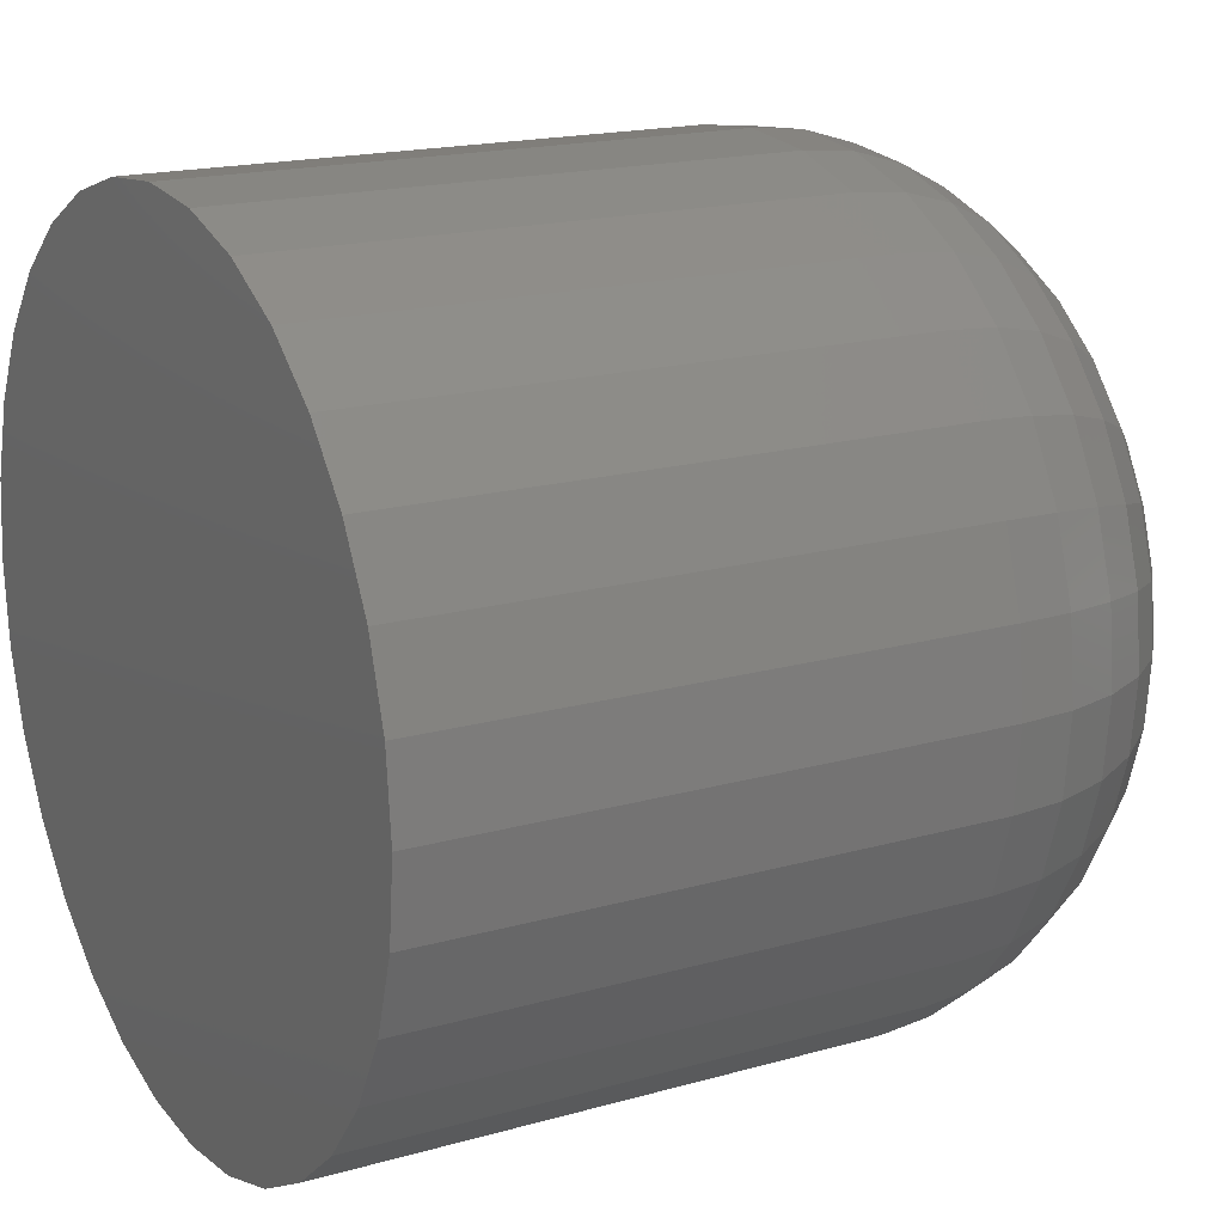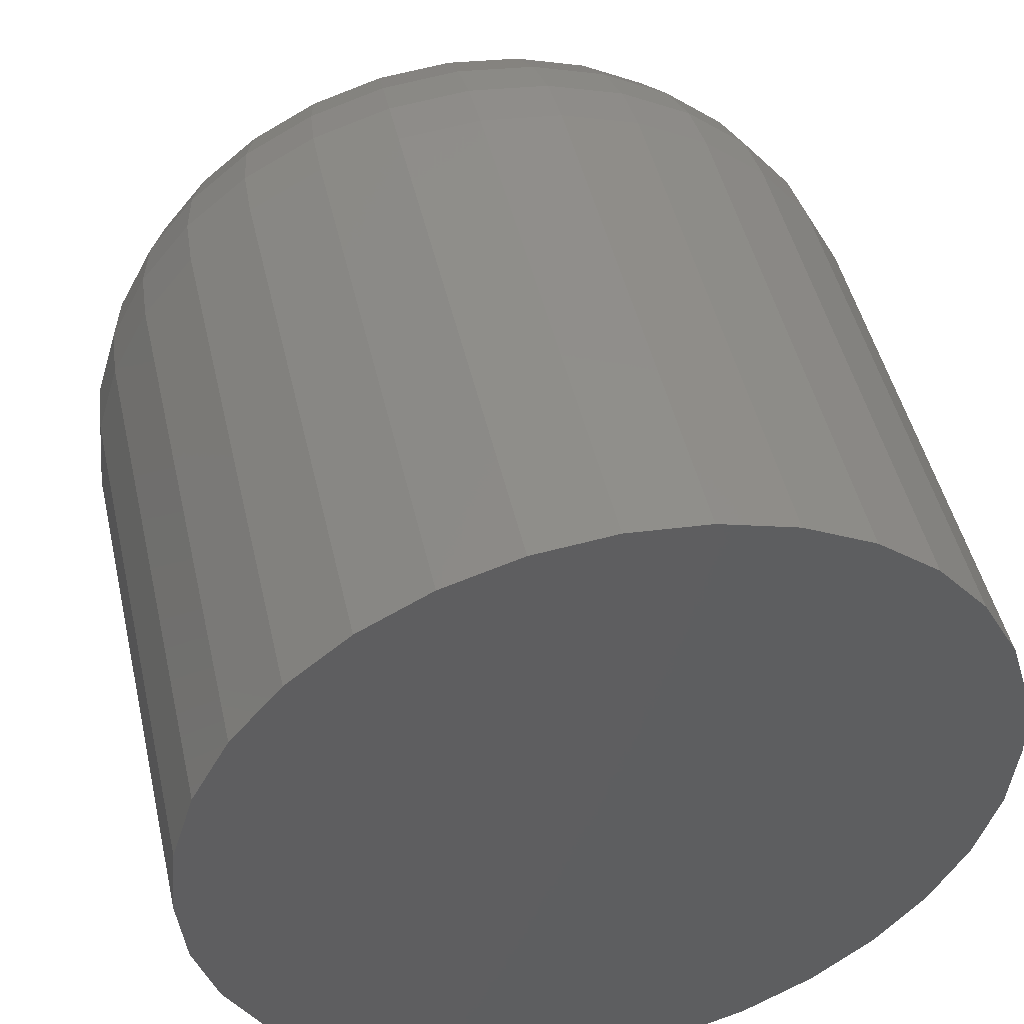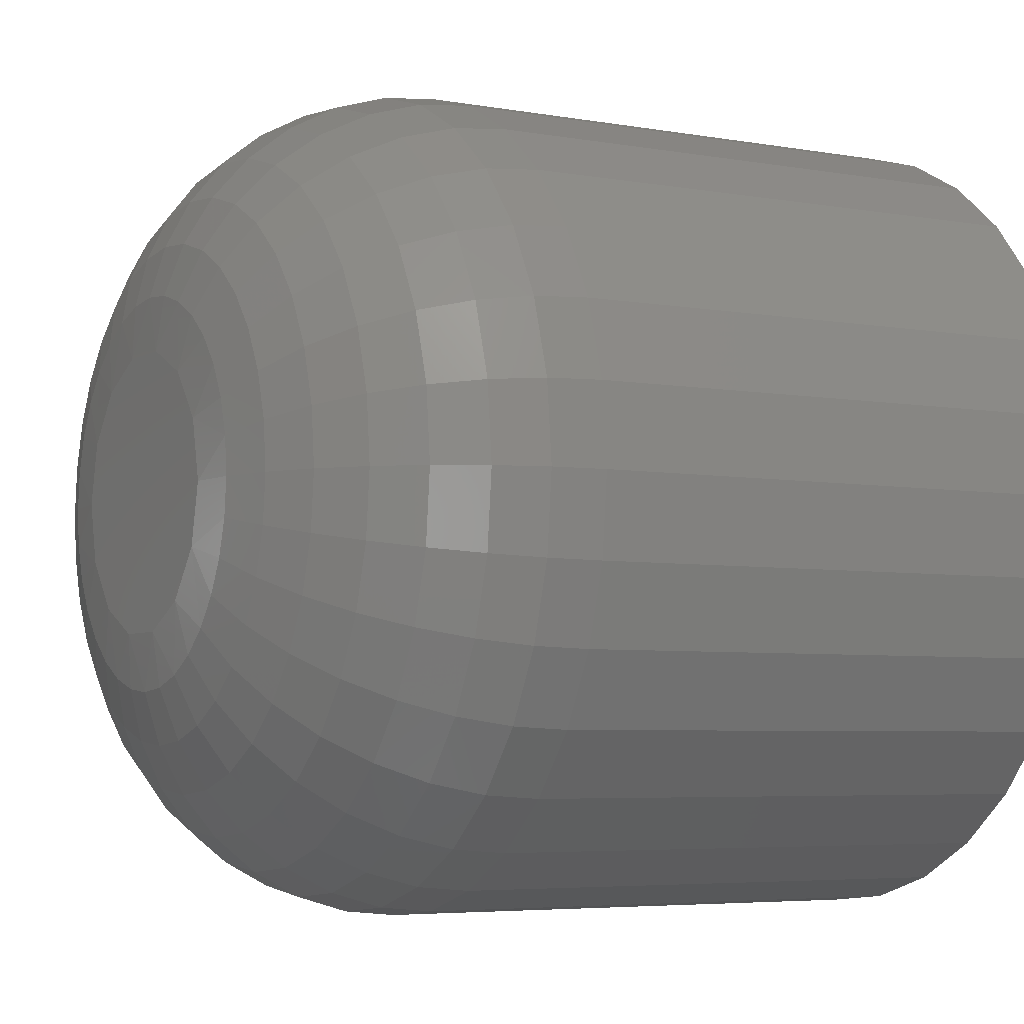
<metadata>
{"format":"stl","ext":"stl","renderer":"f3d","projection":"perspective","resolution":1024,"background":"white","views":[{"elev":17.5,"azim":-29.5,"up":"+Y"},{"elev":47.6,"azim":-102.8,"up":"+Z"},{"elev":-5.1,"azim":150.5,"up":"+Z"}]}
</metadata>
<code>
# stl→obj: 302 verts, 600 faces
v 0.02344 0.006579 -0.01933
v 0.02344 0.006188 -0.01761
v 0.02344 -0.001316 -0.01933
v 0.02344 -0.0009249 -0.02104
v 0.02344 0.006188 -0.02104
v 0.02344 -0.0009249 -0.01761
v 0.02344 0.005093 -0.01624
v 0.02344 0.00351 -0.01548
v 0.02344 0.001753 -0.01548
v 0.02344 0.0001704 -0.01624
v 0.02344 0.0001704 -0.02241
v 0.02344 0.001753 -0.02317
v 0.02344 0.00351 -0.02317
v 0.02344 0.005093 -0.02241
v -3.469e-18 0.01439 -0.01933
v 0.01562 0.01439 -0.01933
v -3.342e-18 0.01417 -0.02162
v 0.01562 0.01417 -0.02162
v -3.22e-18 0.0135 -0.02383
v 0.01562 0.0135 -0.02383
v -3.107e-18 0.01241 -0.02586
v 0.01562 0.01241 -0.02586
v -3.008e-18 0.01095 -0.02764
v 0.01562 0.01095 -0.02764
v -2.927e-18 0.009165 -0.0291
v 0.01562 0.009165 -0.0291
v -2.866e-18 0.007132 -0.03019
v 0.01562 0.007132 -0.03019
v -2.829e-18 0.004926 -0.03086
v 0.01562 0.004926 -0.03086
v -2.817e-18 0.002632 -0.03109
v 0.01562 0.002632 -0.03109
v -2.829e-18 0.0003373 -0.03086
v 0.01562 0.0003373 -0.03086
v -2.866e-18 -0.001869 -0.03019
v 0.01562 -0.001869 -0.03019
v -2.927e-18 -0.003902 -0.0291
v 0.01562 -0.003902 -0.0291
v -3.008e-18 -0.005684 -0.02764
v 0.01562 -0.005684 -0.02764
v -3.107e-18 -0.007146 -0.02586
v 0.01562 -0.007146 -0.02586
v -3.22e-18 -0.008233 -0.02383
v 0.01562 -0.008233 -0.02383
v -3.342e-18 -0.008902 -0.02162
v 0.01562 -0.008902 -0.02162
v -3.469e-18 -0.009128 -0.01933
v 0.01562 -0.009128 -0.01933
v -3.597e-18 -0.008902 -0.01703
v 0.01562 -0.008902 -0.01703
v -3.719e-18 -0.008233 -0.01483
v 0.01562 -0.008233 -0.01483
v -3.832e-18 -0.007146 -0.01279
v 0.01562 -0.007146 -0.01279
v -3.931e-18 -0.005684 -0.01101
v 0.01562 -0.005684 -0.01101
v -4.012e-18 -0.003902 -0.009548
v 0.01562 -0.003902 -0.009548
v -4.073e-18 -0.001869 -0.008461
v 0.01562 -0.001869 -0.008461
v -4.11e-18 0.0003373 -0.007792
v 0.01562 0.0003373 -0.007792
v -4.122e-18 0.002632 -0.007566
v 0.01562 0.002632 -0.007566
v -4.11e-18 0.004926 -0.007792
v 0.01562 0.004926 -0.007792
v -4.073e-18 0.007132 -0.008461
v 0.01562 0.007132 -0.008461
v -4.012e-18 0.009165 -0.009548
v 0.01562 0.009165 -0.009548
v -3.931e-18 0.01095 -0.01101
v 0.01562 0.01095 -0.01101
v -3.832e-18 0.01241 -0.01279
v 0.01562 0.01241 -0.01279
v -3.719e-18 0.0135 -0.01483
v 0.01562 0.0135 -0.01483
v -3.597e-18 0.01417 -0.01703
v 0.01562 0.01417 -0.01703
v 0.02329 -0.002735 -0.01826
v 0.02329 0.007998 -0.01826
v 0.02329 0.007181 -0.01629
v 0.02329 0.004725 -0.01427
v 0.02329 0.002632 -0.01385
v 0.02329 0.0005377 -0.01427
v 0.02329 -0.001237 -0.01546
v 0.01715 -0.008755 -0.01706
v 0.01715 -0.008978 -0.01933
v 0.01861 -0.008319 -0.01715
v 0.01861 -0.008534 -0.01933
v 0.01997 -0.007611 -0.01729
v 0.01997 -0.007812 -0.01933
v 0.02115 -0.006658 -0.01748
v 0.02115 -0.00684 -0.01933
v 0.02212 -0.005497 -0.01771
v 0.02212 -0.005656 -0.01933
v 0.02284 -0.004172 -0.01797
v 0.02284 -0.004306 -0.01933
v 0.02329 -0.00284 -0.01933
v 0.01715 0.01424 -0.01933
v 0.01715 0.01402 -0.01706
v 0.01861 0.0138 -0.01933
v 0.01861 0.01358 -0.01715
v 0.01997 0.01307 -0.01933
v 0.01997 0.01287 -0.01729
v 0.02115 0.0121 -0.01933
v 0.02115 0.01192 -0.01748
v 0.02212 0.01092 -0.01933
v 0.02212 0.01076 -0.01771
v 0.02284 0.009569 -0.01933
v 0.02284 0.009435 -0.01797
v 0.02329 0.008103 -0.01933
v 0.01715 0.01336 -0.01488
v 0.01861 0.01295 -0.01505
v 0.01997 0.01228 -0.01533
v 0.02115 0.01138 -0.0157
v 0.02212 0.01029 -0.01615
v 0.02284 0.009041 -0.01667
v 0.02329 0.007687 -0.01723
v 0.01715 0.01228 -0.01288
v 0.01861 0.01192 -0.01312
v 0.01997 0.01131 -0.01352
v 0.02115 0.01051 -0.01406
v 0.02212 0.009523 -0.01472
v 0.02284 0.0084 -0.01547
v 0.01715 0.01084 -0.01112
v 0.01861 0.01053 -0.01143
v 0.01997 0.01002 -0.01194
v 0.02115 0.009329 -0.01263
v 0.02212 0.008492 -0.01347
v 0.02284 0.007537 -0.01442
v 0.02329 0.006501 -0.01546
v 0.01715 0.009082 -0.009673
v 0.01861 0.008835 -0.01004
v 0.01997 0.008434 -0.01064
v 0.02115 0.007894 -0.01145
v 0.02212 0.007236 -0.01243
v 0.02284 0.006486 -0.01356
v 0.02329 0.005671 -0.01478
v 0.01715 0.007074 -0.0086
v 0.01861 0.006904 -0.00901
v 0.01997 0.006628 -0.009677
v 0.02115 0.006256 -0.01057
v 0.02212 0.005803 -0.01167
v 0.02284 0.005286 -0.01292
v 0.01715 0.004897 -0.007939
v 0.01861 0.00481 -0.008375
v 0.01997 0.004669 -0.009083
v 0.02115 0.004479 -0.01004
v 0.02212 0.004248 -0.0112
v 0.02284 0.003985 -0.01252
v 0.02329 0.003699 -0.01396
v 0.01715 0.002632 -0.007716
v 0.01861 0.002632 -0.00816
v 0.01997 0.002632 -0.008882
v 0.02115 0.002632 -0.009854
v 0.02212 0.002632 -0.01104
v 0.02284 0.002632 -0.01239
v 0.01715 0.0003666 -0.007939
v 0.01861 0.0004534 -0.008375
v 0.01997 0.0005942 -0.009083
v 0.02115 0.0007838 -0.01004
v 0.02212 0.001015 -0.0112
v 0.02284 0.001278 -0.01252
v 0.02329 0.001564 -0.01396
v 0.01715 -0.001811 -0.0086
v 0.01861 -0.001641 -0.00901
v 0.01997 -0.001365 -0.009677
v 0.02115 -0.0009931 -0.01057
v 0.02212 -0.00054 -0.01167
v 0.02284 -2.313e-05 -0.01292
v 0.01715 -0.003818 -0.009673
v 0.01861 -0.003571 -0.01004
v 0.01997 -0.00317 -0.01064
v 0.02115 -0.002631 -0.01145
v 0.02212 -0.001973 -0.01243
v 0.02284 -0.001222 -0.01356
v 0.02329 -0.0004082 -0.01478
v 0.01715 -0.005578 -0.01112
v 0.01861 -0.005263 -0.01143
v 0.01997 -0.004753 -0.01194
v 0.02115 -0.004066 -0.01263
v 0.02212 -0.003229 -0.01347
v 0.02284 -0.002274 -0.01442
v 0.01715 -0.007022 -0.01288
v 0.01861 -0.006652 -0.01312
v 0.01997 -0.006052 -0.01352
v 0.02115 -0.005244 -0.01406
v 0.02212 -0.004259 -0.01472
v 0.02284 -0.003136 -0.01547
v 0.02329 -0.001918 -0.01629
v 0.01715 -0.008094 -0.01488
v 0.01861 -0.007684 -0.01505
v 0.01997 -0.007017 -0.01533
v 0.02115 -0.006119 -0.0157
v 0.02212 -0.005025 -0.01615
v 0.02284 -0.003777 -0.01667
v 0.02329 -0.002423 -0.01723
v 0.02329 0.007998 -0.02039
v 0.02329 -0.002735 -0.02039
v 0.02329 -0.001918 -0.02237
v 0.02329 0.0005377 -0.02438
v 0.02329 0.002632 -0.0248
v 0.02329 0.004725 -0.02438
v 0.02329 0.006501 -0.02319
v 0.01715 0.01402 -0.02159
v 0.01861 0.01358 -0.0215
v 0.01997 0.01287 -0.02136
v 0.02115 0.01192 -0.02117
v 0.02212 0.01076 -0.02094
v 0.02284 0.009435 -0.02068
v 0.01715 -0.008755 -0.02159
v 0.01861 -0.008319 -0.0215
v 0.01997 -0.007611 -0.02136
v 0.02115 -0.006658 -0.02117
v 0.02212 -0.005497 -0.02094
v 0.02284 -0.004172 -0.02068
v 0.01715 -0.008094 -0.02377
v 0.01861 -0.007684 -0.0236
v 0.01997 -0.007017 -0.02332
v 0.02115 -0.006119 -0.02295
v 0.02212 -0.005025 -0.0225
v 0.02284 -0.003777 -0.02198
v 0.02329 -0.002423 -0.02142
v 0.01715 -0.007022 -0.02578
v 0.01861 -0.006652 -0.02553
v 0.01997 -0.006052 -0.02513
v 0.02115 -0.005244 -0.02459
v 0.02212 -0.004259 -0.02393
v 0.02284 -0.003136 -0.02318
v 0.01715 -0.005578 -0.02753
v 0.01861 -0.005263 -0.02722
v 0.01997 -0.004753 -0.02671
v 0.02115 -0.004066 -0.02602
v 0.02212 -0.003229 -0.02519
v 0.02284 -0.002274 -0.02423
v 0.02329 -0.001237 -0.02319
v 0.01715 -0.003818 -0.02898
v 0.01861 -0.003571 -0.02861
v 0.01997 -0.00317 -0.02801
v 0.02115 -0.002631 -0.0272
v 0.02212 -0.001973 -0.02622
v 0.02284 -0.001222 -0.02509
v 0.02329 -0.0004082 -0.02388
v 0.01715 -0.001811 -0.03005
v 0.01861 -0.001641 -0.02964
v 0.01997 -0.001365 -0.02897
v 0.02115 -0.0009931 -0.02808
v 0.02212 -0.00054 -0.02698
v 0.02284 -2.313e-05 -0.02573
v 0.01715 0.0003666 -0.03071
v 0.01861 0.0004534 -0.03028
v 0.01997 0.0005942 -0.02957
v 0.02115 0.0007838 -0.02862
v 0.02212 0.001015 -0.02745
v 0.02284 0.001278 -0.02613
v 0.02329 0.001564 -0.02469
v 0.01715 0.002632 -0.03094
v 0.01861 0.002632 -0.03049
v 0.01997 0.002632 -0.02977
v 0.02115 0.002632 -0.0288
v 0.02212 0.002632 -0.02761
v 0.02284 0.002632 -0.02626
v 0.01715 0.004897 -0.03071
v 0.01861 0.00481 -0.03028
v 0.01997 0.004669 -0.02957
v 0.02115 0.004479 -0.02862
v 0.02212 0.004248 -0.02745
v 0.02284 0.003985 -0.02613
v 0.02329 0.003699 -0.02469
v 0.01715 0.007074 -0.03005
v 0.01861 0.006904 -0.02964
v 0.01997 0.006628 -0.02897
v 0.02115 0.006256 -0.02808
v 0.02212 0.005803 -0.02698
v 0.02284 0.005286 -0.02573
v 0.01715 0.009082 -0.02898
v 0.01861 0.008835 -0.02861
v 0.01997 0.008434 -0.02801
v 0.02115 0.007894 -0.0272
v 0.02212 0.007236 -0.02622
v 0.02284 0.006486 -0.02509
v 0.02329 0.005671 -0.02388
v 0.01715 0.01084 -0.02753
v 0.01861 0.01053 -0.02722
v 0.01997 0.01002 -0.02671
v 0.02115 0.009329 -0.02602
v 0.02212 0.008492 -0.02519
v 0.02284 0.007537 -0.02423
v 0.01715 0.01228 -0.02578
v 0.01861 0.01192 -0.02553
v 0.01997 0.01131 -0.02513
v 0.02115 0.01051 -0.02459
v 0.02212 0.009523 -0.02393
v 0.02284 0.0084 -0.02318
v 0.02329 0.007181 -0.02237
v 0.01715 0.01336 -0.02377
v 0.01861 0.01295 -0.0236
v 0.01997 0.01228 -0.02332
v 0.02115 0.01138 -0.02295
v 0.02212 0.01029 -0.0225
v 0.02284 0.009041 -0.02198
v 0.02329 0.007687 -0.02142
f 1 2 3
f 1 3 4
f 1 4 5
f 6 3 2
f 6 2 7
f 6 7 8
f 6 8 9
f 6 9 10
f 5 4 11
f 5 11 12
f 5 12 13
f 5 13 14
f 15 16 17
f 17 16 18
f 17 18 19
f 19 18 20
f 19 20 21
f 21 20 22
f 21 22 23
f 23 22 24
f 23 24 25
f 25 24 26
f 25 26 27
f 27 26 28
f 27 28 29
f 29 28 30
f 29 30 31
f 31 30 32
f 31 32 33
f 33 32 34
f 33 34 35
f 35 34 36
f 35 36 37
f 37 36 38
f 37 38 39
f 39 38 40
f 39 40 41
f 41 40 42
f 41 42 43
f 43 42 44
f 43 44 45
f 45 44 46
f 45 46 47
f 47 46 48
f 47 48 49
f 49 48 50
f 49 50 51
f 51 50 52
f 51 52 53
f 53 52 54
f 53 54 55
f 55 54 56
f 55 56 57
f 57 56 58
f 57 58 59
f 59 58 60
f 59 60 61
f 61 60 62
f 61 62 63
f 63 62 64
f 63 64 65
f 65 64 66
f 65 66 67
f 67 66 68
f 67 68 69
f 69 68 70
f 69 70 71
f 71 70 72
f 71 72 73
f 73 72 74
f 73 74 75
f 75 74 76
f 75 76 77
f 77 76 78
f 77 78 15
f 15 78 16
f 3 6 79
f 1 80 2
f 7 2 81
f 82 8 7
f 83 9 8
f 84 10 9
f 6 10 85
f 50 48 86
f 86 48 87
f 86 87 88
f 88 87 89
f 88 89 90
f 90 89 91
f 90 91 92
f 92 91 93
f 92 93 94
f 94 93 95
f 94 95 96
f 96 95 97
f 96 97 79
f 79 97 98
f 79 98 3
f 16 78 99
f 99 78 100
f 99 100 101
f 101 100 102
f 101 102 103
f 103 102 104
f 103 104 105
f 105 104 106
f 105 106 107
f 107 106 108
f 107 108 109
f 109 108 110
f 109 110 111
f 111 110 80
f 111 80 1
f 78 76 100
f 100 76 112
f 100 112 102
f 102 112 113
f 102 113 104
f 104 113 114
f 104 114 106
f 106 114 115
f 106 115 108
f 108 115 116
f 108 116 110
f 110 116 117
f 110 117 80
f 80 117 118
f 80 118 2
f 76 74 112
f 112 74 119
f 112 119 113
f 113 119 120
f 113 120 114
f 114 120 121
f 114 121 115
f 115 121 122
f 115 122 116
f 116 122 123
f 116 123 117
f 117 123 124
f 117 124 118
f 118 124 81
f 118 81 2
f 74 72 119
f 119 72 125
f 119 125 120
f 120 125 126
f 120 126 121
f 121 126 127
f 121 127 122
f 122 127 128
f 122 128 123
f 123 128 129
f 123 129 124
f 124 129 130
f 124 130 81
f 81 130 131
f 81 131 7
f 72 70 125
f 125 70 132
f 125 132 126
f 126 132 133
f 126 133 127
f 127 133 134
f 127 134 128
f 128 134 135
f 128 135 129
f 129 135 136
f 129 136 130
f 130 136 137
f 130 137 131
f 131 137 138
f 131 138 7
f 70 68 132
f 132 68 139
f 132 139 133
f 133 139 140
f 133 140 134
f 134 140 141
f 134 141 135
f 135 141 142
f 135 142 136
f 136 142 143
f 136 143 137
f 137 143 144
f 137 144 138
f 138 144 82
f 138 82 7
f 68 66 139
f 139 66 145
f 139 145 140
f 140 145 146
f 140 146 141
f 141 146 147
f 141 147 142
f 142 147 148
f 142 148 143
f 143 148 149
f 143 149 144
f 144 149 150
f 144 150 82
f 82 150 151
f 82 151 8
f 66 64 145
f 145 64 152
f 145 152 146
f 146 152 153
f 146 153 147
f 147 153 154
f 147 154 148
f 148 154 155
f 148 155 149
f 149 155 156
f 149 156 150
f 150 156 157
f 150 157 151
f 151 157 83
f 151 83 8
f 64 62 152
f 152 62 158
f 152 158 153
f 153 158 159
f 153 159 154
f 154 159 160
f 154 160 155
f 155 160 161
f 155 161 156
f 156 161 162
f 156 162 157
f 157 162 163
f 157 163 83
f 83 163 164
f 83 164 9
f 62 60 158
f 158 60 165
f 158 165 159
f 159 165 166
f 159 166 160
f 160 166 167
f 160 167 161
f 161 167 168
f 161 168 162
f 162 168 169
f 162 169 163
f 163 169 170
f 163 170 164
f 164 170 84
f 164 84 9
f 60 58 165
f 165 58 171
f 165 171 166
f 166 171 172
f 166 172 167
f 167 172 173
f 167 173 168
f 168 173 174
f 168 174 169
f 169 174 175
f 169 175 170
f 170 175 176
f 170 176 84
f 84 176 177
f 84 177 10
f 58 56 171
f 171 56 178
f 171 178 172
f 172 178 179
f 172 179 173
f 173 179 180
f 173 180 174
f 174 180 181
f 174 181 175
f 175 181 182
f 175 182 176
f 176 182 183
f 176 183 177
f 177 183 85
f 177 85 10
f 56 54 178
f 178 54 184
f 178 184 179
f 179 184 185
f 179 185 180
f 180 185 186
f 180 186 181
f 181 186 187
f 181 187 182
f 182 187 188
f 182 188 183
f 183 188 189
f 183 189 85
f 85 189 190
f 85 190 6
f 54 52 184
f 184 52 191
f 184 191 185
f 185 191 192
f 185 192 186
f 186 192 193
f 186 193 187
f 187 193 194
f 187 194 188
f 188 194 195
f 188 195 189
f 189 195 196
f 189 196 190
f 190 196 197
f 190 197 6
f 52 50 191
f 191 50 86
f 191 86 192
f 192 86 88
f 192 88 193
f 193 88 90
f 193 90 194
f 194 90 92
f 194 92 195
f 195 92 94
f 195 94 196
f 196 94 96
f 196 96 197
f 197 96 79
f 197 79 6
f 1 5 198
f 3 199 4
f 11 4 200
f 201 12 11
f 202 13 12
f 203 14 13
f 5 14 204
f 18 16 205
f 205 16 99
f 205 99 206
f 206 99 101
f 206 101 207
f 207 101 103
f 207 103 208
f 208 103 105
f 208 105 209
f 209 105 107
f 209 107 210
f 210 107 109
f 210 109 198
f 198 109 111
f 198 111 1
f 48 46 87
f 87 46 211
f 87 211 89
f 89 211 212
f 89 212 91
f 91 212 213
f 91 213 93
f 93 213 214
f 93 214 95
f 95 214 215
f 95 215 97
f 97 215 216
f 97 216 98
f 98 216 199
f 98 199 3
f 46 44 211
f 211 44 217
f 211 217 212
f 212 217 218
f 212 218 213
f 213 218 219
f 213 219 214
f 214 219 220
f 214 220 215
f 215 220 221
f 215 221 216
f 216 221 222
f 216 222 199
f 199 222 223
f 199 223 4
f 44 42 217
f 217 42 224
f 217 224 218
f 218 224 225
f 218 225 219
f 219 225 226
f 219 226 220
f 220 226 227
f 220 227 221
f 221 227 228
f 221 228 222
f 222 228 229
f 222 229 223
f 223 229 200
f 223 200 4
f 42 40 224
f 224 40 230
f 224 230 225
f 225 230 231
f 225 231 226
f 226 231 232
f 226 232 227
f 227 232 233
f 227 233 228
f 228 233 234
f 228 234 229
f 229 234 235
f 229 235 200
f 200 235 236
f 200 236 11
f 40 38 230
f 230 38 237
f 230 237 231
f 231 237 238
f 231 238 232
f 232 238 239
f 232 239 233
f 233 239 240
f 233 240 234
f 234 240 241
f 234 241 235
f 235 241 242
f 235 242 236
f 236 242 243
f 236 243 11
f 38 36 237
f 237 36 244
f 237 244 238
f 238 244 245
f 238 245 239
f 239 245 246
f 239 246 240
f 240 246 247
f 240 247 241
f 241 247 248
f 241 248 242
f 242 248 249
f 242 249 243
f 243 249 201
f 243 201 11
f 36 34 244
f 244 34 250
f 244 250 245
f 245 250 251
f 245 251 246
f 246 251 252
f 246 252 247
f 247 252 253
f 247 253 248
f 248 253 254
f 248 254 249
f 249 254 255
f 249 255 201
f 201 255 256
f 201 256 12
f 34 32 250
f 250 32 257
f 250 257 251
f 251 257 258
f 251 258 252
f 252 258 259
f 252 259 253
f 253 259 260
f 253 260 254
f 254 260 261
f 254 261 255
f 255 261 262
f 255 262 256
f 256 262 202
f 256 202 12
f 32 30 257
f 257 30 263
f 257 263 258
f 258 263 264
f 258 264 259
f 259 264 265
f 259 265 260
f 260 265 266
f 260 266 261
f 261 266 267
f 261 267 262
f 262 267 268
f 262 268 202
f 202 268 269
f 202 269 13
f 30 28 263
f 263 28 270
f 263 270 264
f 264 270 271
f 264 271 265
f 265 271 272
f 265 272 266
f 266 272 273
f 266 273 267
f 267 273 274
f 267 274 268
f 268 274 275
f 268 275 269
f 269 275 203
f 269 203 13
f 28 26 270
f 270 26 276
f 270 276 271
f 271 276 277
f 271 277 272
f 272 277 278
f 272 278 273
f 273 278 279
f 273 279 274
f 274 279 280
f 274 280 275
f 275 280 281
f 275 281 203
f 203 281 282
f 203 282 14
f 26 24 276
f 276 24 283
f 276 283 277
f 277 283 284
f 277 284 278
f 278 284 285
f 278 285 279
f 279 285 286
f 279 286 280
f 280 286 287
f 280 287 281
f 281 287 288
f 281 288 282
f 282 288 204
f 282 204 14
f 24 22 283
f 283 22 289
f 283 289 284
f 284 289 290
f 284 290 285
f 285 290 291
f 285 291 286
f 286 291 292
f 286 292 287
f 287 292 293
f 287 293 288
f 288 293 294
f 288 294 204
f 204 294 295
f 204 295 5
f 22 20 289
f 289 20 296
f 289 296 290
f 290 296 297
f 290 297 291
f 291 297 298
f 291 298 292
f 292 298 299
f 292 299 293
f 293 299 300
f 293 300 294
f 294 300 301
f 294 301 295
f 295 301 302
f 295 302 5
f 20 18 296
f 296 18 205
f 296 205 297
f 297 205 206
f 297 206 298
f 298 206 207
f 298 207 299
f 299 207 208
f 299 208 300
f 300 208 209
f 300 209 301
f 301 209 210
f 301 210 302
f 302 210 198
f 302 198 5
f 71 55 69
f 71 53 55
f 73 53 71
f 51 53 73
f 75 51 73
f 21 41 19
f 39 41 21
f 23 39 21
f 23 37 39
f 57 59 61
f 57 61 63
f 57 63 65
f 57 65 67
f 57 67 69
f 57 69 55
f 25 27 29
f 25 29 31
f 25 31 33
f 25 33 35
f 25 35 37
f 25 37 23
f 41 43 19
f 19 43 45
f 19 45 17
f 17 45 47
f 17 47 15
f 15 47 49
f 15 49 77
f 77 49 51
f 77 51 75

</code>
